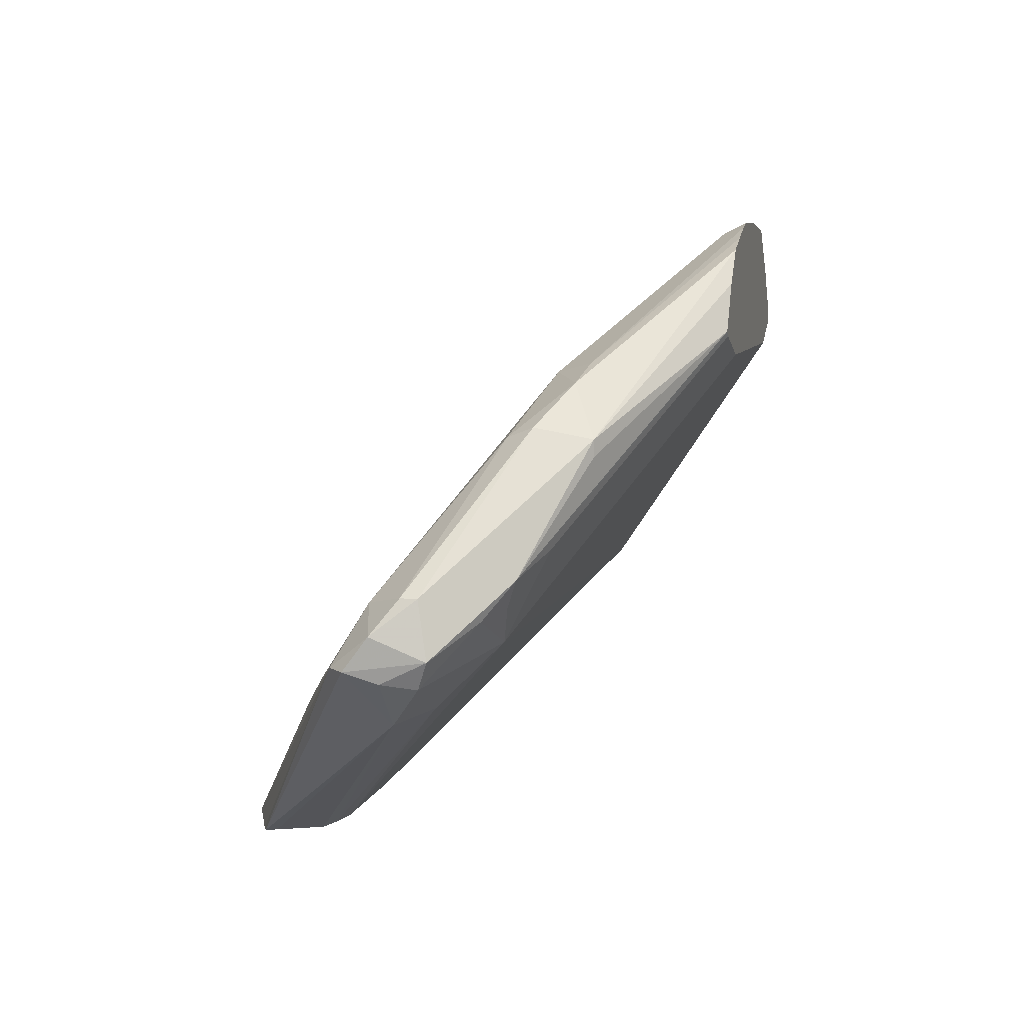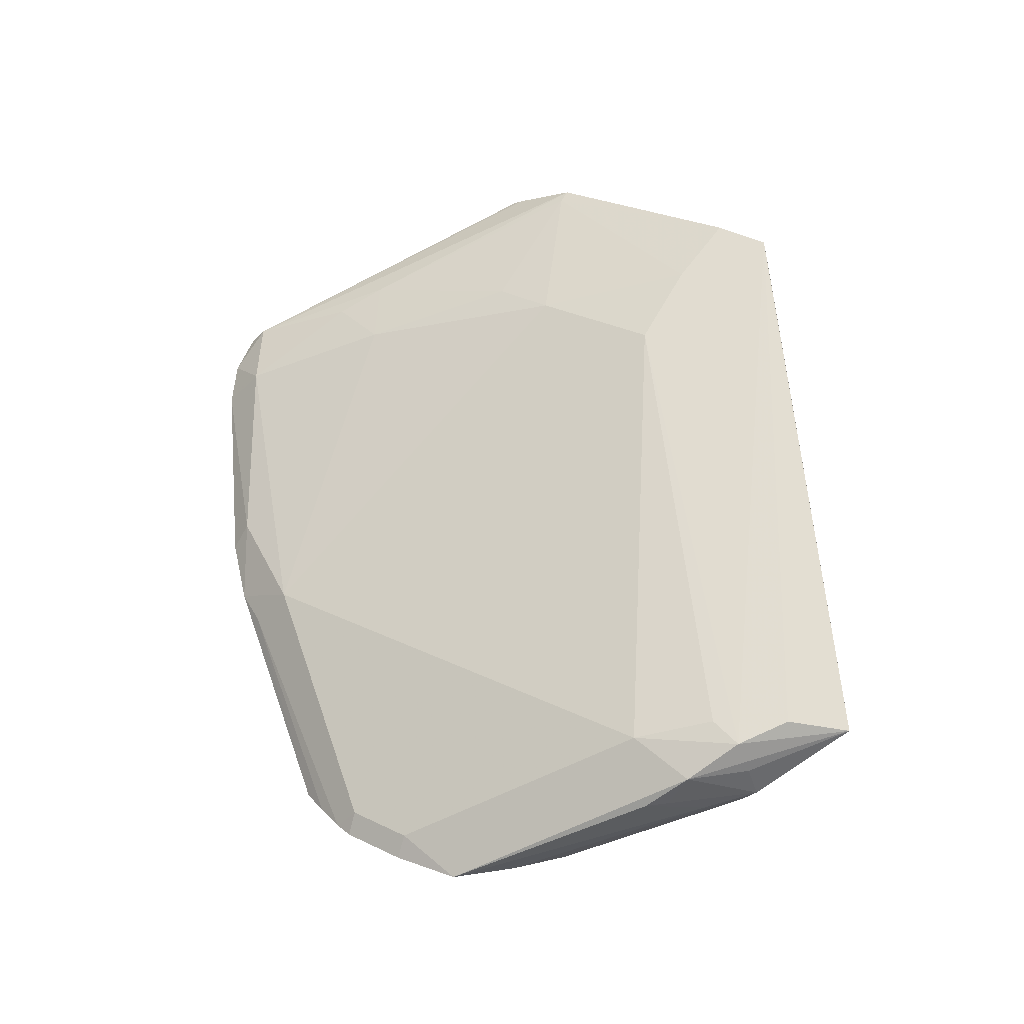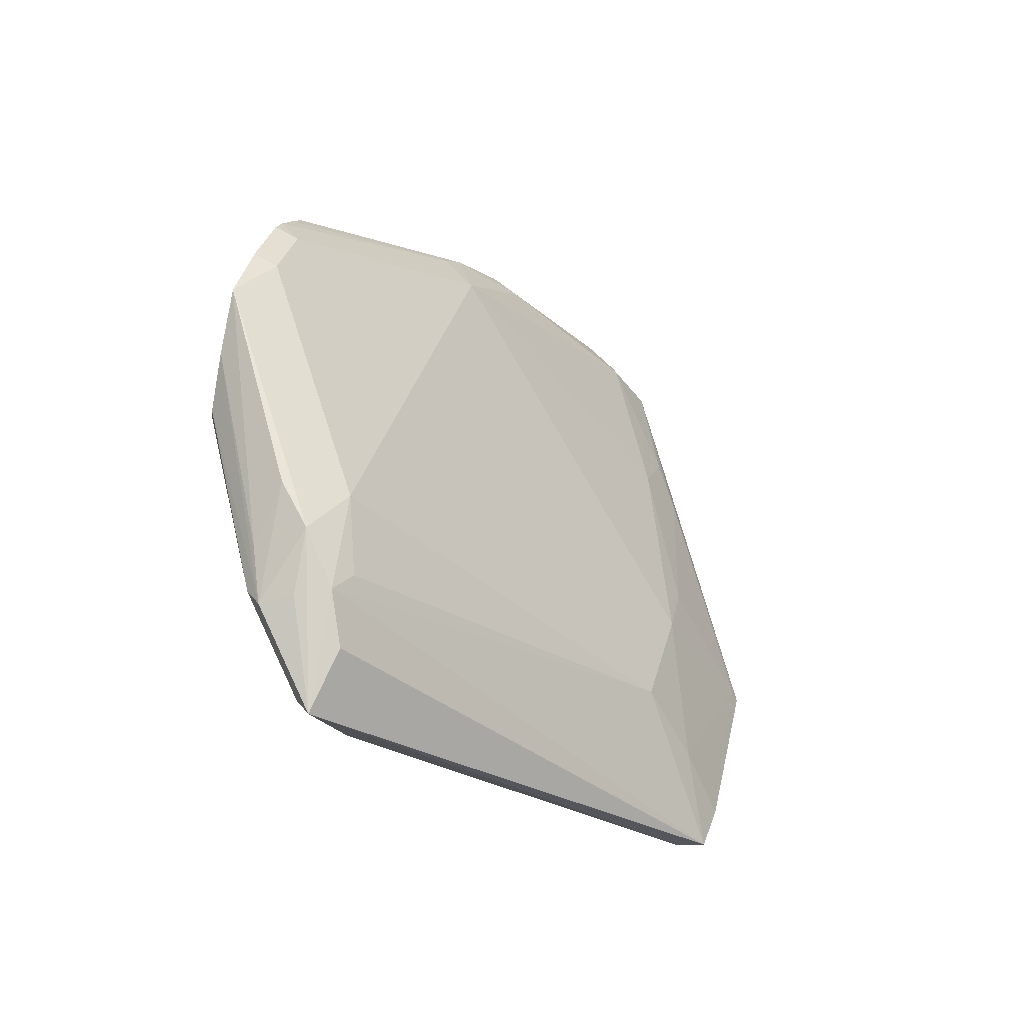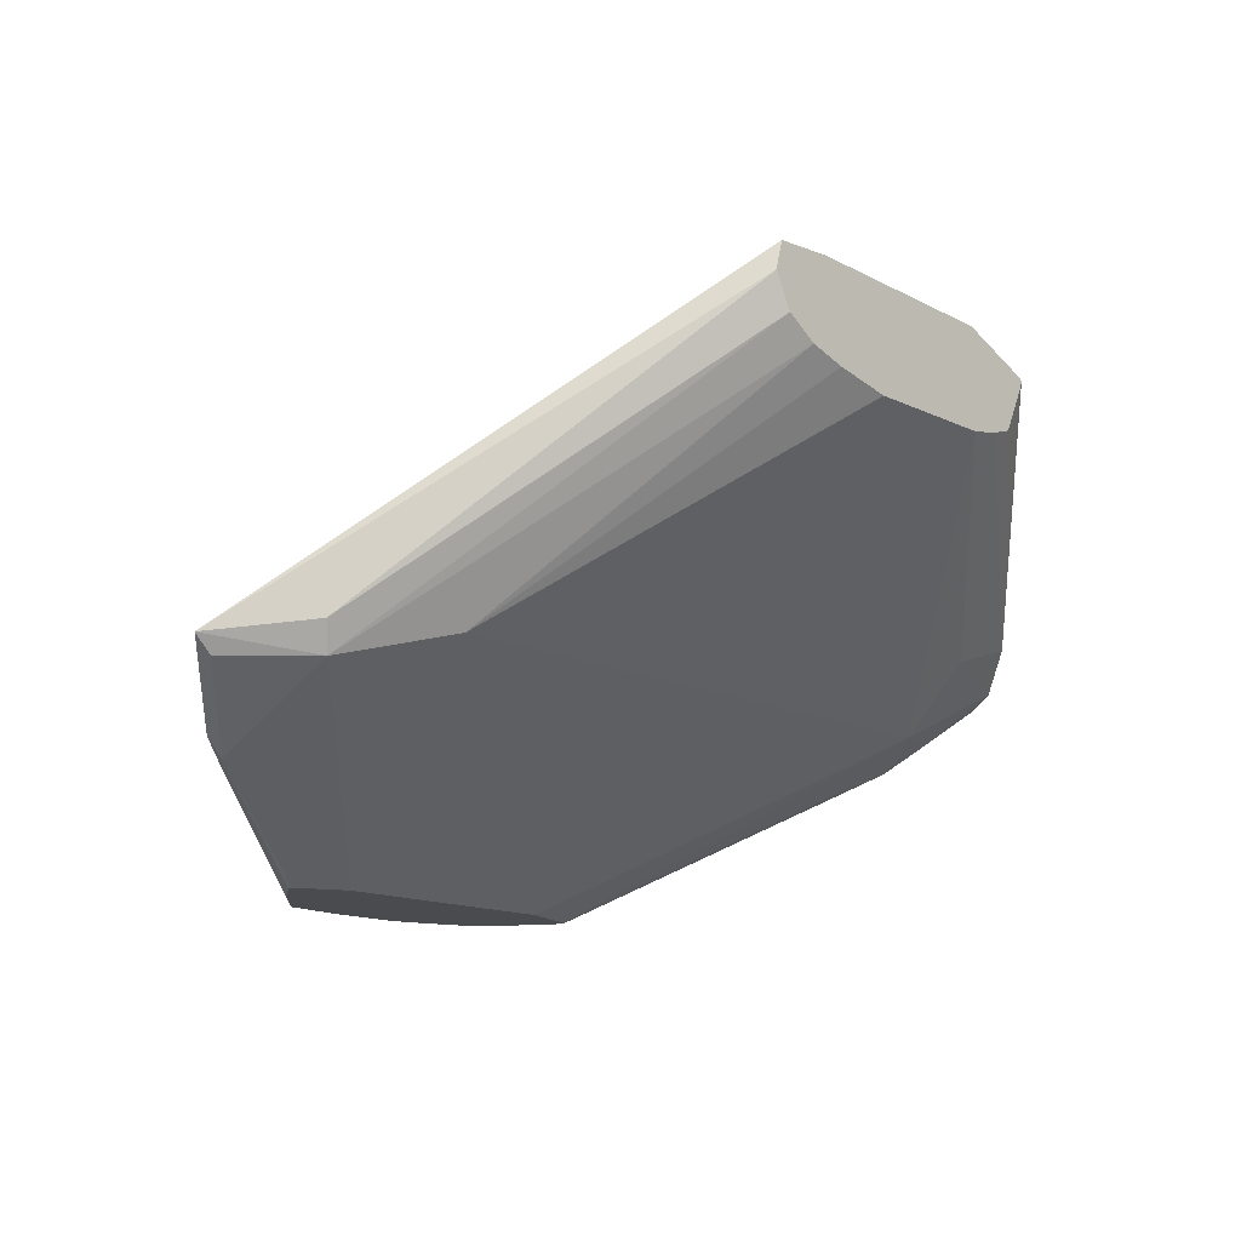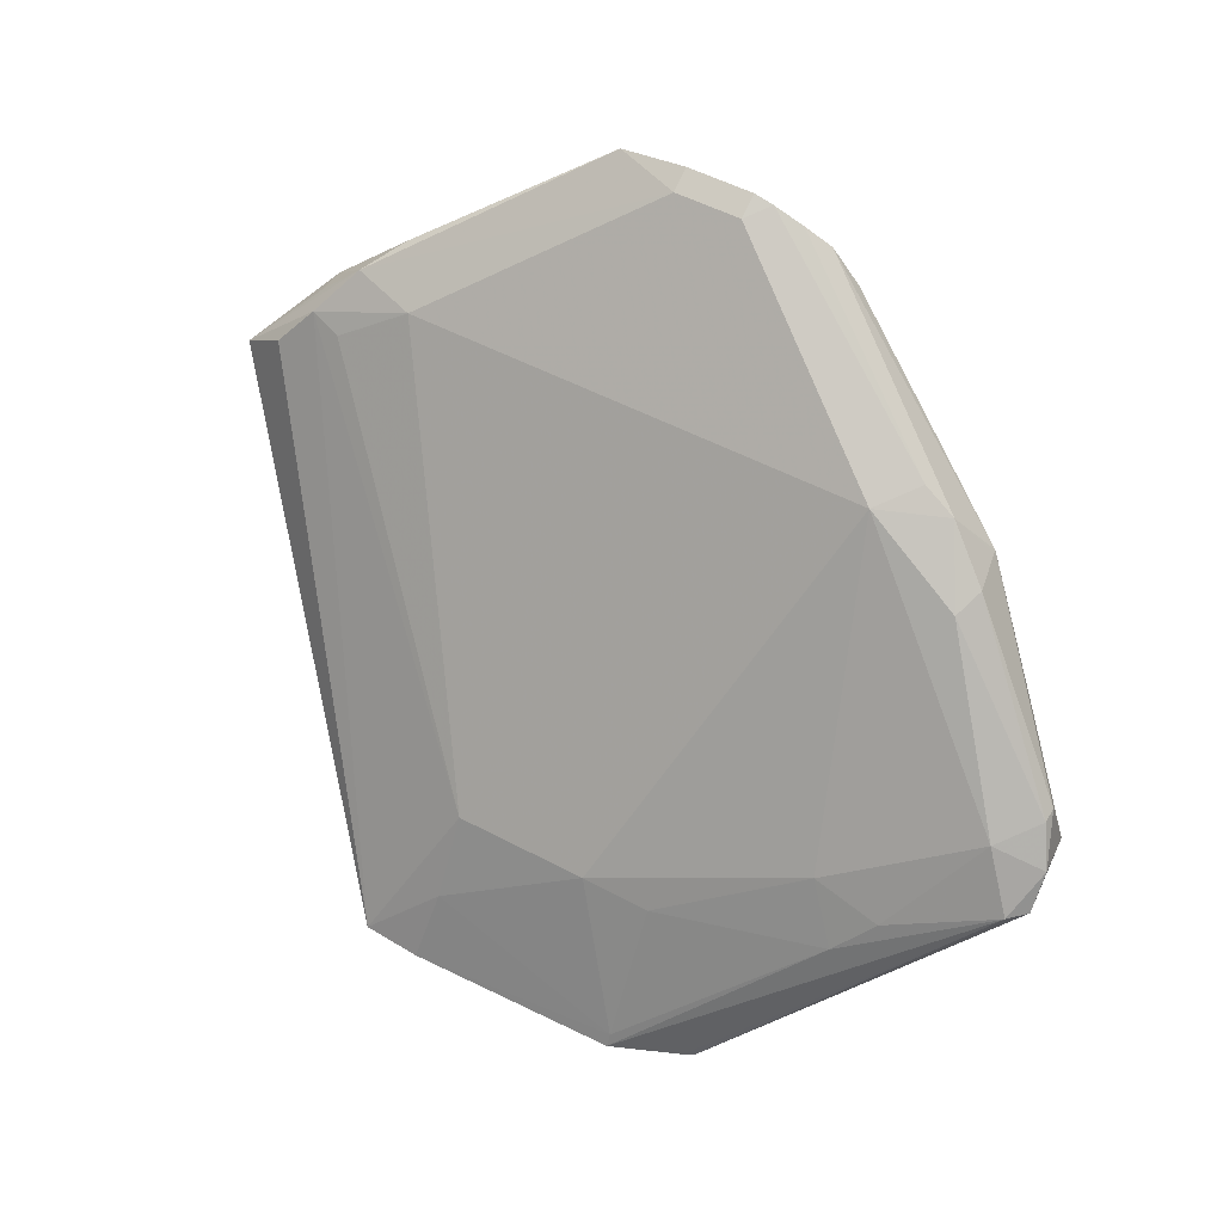
<metadata>
{"format":"obj","ext":"obj","renderer":"f3d","projection":"perspective","resolution":1024,"background":"white","views":[{"elev":7.6,"azim":-76.5,"up":"+Z"},{"elev":31.7,"azim":34.4,"up":"+Y"},{"elev":32.1,"azim":103.4,"up":"+Z"},{"elev":-14.2,"azim":133.6,"up":"+Y"},{"elev":53.0,"azim":-150.5,"up":"+Z"}]}
</metadata>
<code>
v -0.2097 -0.0093 0.5091
v -0.2076 -0.01679 0.5091
v -0.2121 -0.02528 0.5091
v -0.1456 -0.09316 0.5823
v -0.1266 -0.09607 0.6026
v -0.1398 -0.0917 0.6136
v -0.1485 -0.09607 0.6245
v -0.1572 -0.1048 0.6354
v -0.1747 -0.09898 0.6347
v -0.1572 -0.09316 0.623
v -0.2271 -0.02912 0.5473
v -0.2271 -0.01747 0.527
v -0.262 -0.02912 0.5473
v -0.2795 -0.01165 0.5124
v -0.2795 -0.02995 0.5453
v -0.3144 -0.04659 0.5648
v -0.3231 -0.0393 0.5502
v -0.2795 -0.01002 0.5091
v -0.2248 -0.008354 0.5091
v -0.2929 -0.03279 0.5091
v -0.2994 -0.01852 0.5091
v -0.297 -0.01727 0.5091
v -0.3581 -0.05677 0.5677
v -0.3625 -0.06113 0.5677
v -0.3625 -0.06768 0.5765
v -0.3493 -0.06405 0.5823
v -0.3319 -0.04586 0.559
v -0.297 -0.09898 0.6347
v -0.3231 -0.0917 0.6201
v -0.3581 -0.07423 0.5852
v -0.3581 -0.0786 0.5852
v -0.361 -0.08152 0.5706
v -0.361 -0.06987 0.5648
v -0.3581 -0.0786 0.5633
v -0.3493 -0.06987 0.5524
v -0.2984 -0.02137 0.5091
v -0.2871 -0.03471 0.5091
v -0.3319 -0.07569 0.5532
v -0.2795 -0.03621 0.5091
v -0.2446 -0.03622 0.5091
v -0.3319 -0.09316 0.5706
v -0.3493 -0.0917 0.5786
v -0.3435 -0.09898 0.5881
v -0.3406 -0.09607 0.5808
v -0.3319 -0.1048 0.5939
v -0.2779 -0.1399 0.6433
v -0.2793 -0.1399 0.6447
v -0.262 -0.1399 0.6376
v -0.2011 -0.1399 0.6376
v -0.2271 -0.1399 0.6726
v -0.2097 -0.1399 0.6704
v -0.2271 -0.1339 0.6696
v -0.166 -0.1135 0.6419
v -0.155 -0.1179 0.6289
v -0.198 -0.1399 0.6579
v -0.1441 -0.1135 0.6201
v -0.1889 -0.1399 0.6459
v -0.1886 -0.1399 0.644
v -0.1485 -0.1179 0.6201
v -0.1485 -0.1004 0.5852
v -0.131 -0.1004 0.6026
v -0.22 -0.03046 0.5091
v -0.1747 -0.09316 0.5706
v -0.2296 -0.03328 0.5091
v -0.1456 -0.1048 0.623
v -0.1616 -0.1135 0.6376
v -0.2445 -0.1339 0.6696
v -0.2445 -0.1399 0.6726
v -0.2496 -0.1399 0.6713
v -0.3057 -0.1092 0.6376
v -0.2575 -0.1399 0.6685
v -0.265 -0.1399 0.6655
v -0.3144 -0.107 0.6332
v -0.3261 -0.09898 0.623
v -0.3234 -0.1123 0.6204
v -0.3231 -0.1135 0.6201
v -0.2725 -0.1399 0.6568
v -0.3231 -0.1135 0.6158
f 40 64 63
f 40 20 64
f 64 20 1
f 3 64 1
f 62 64 3
f 62 63 64
f 65 5 8
f 56 57 59
f 56 5 65
f 56 65 8
f 56 8 66
f 56 66 54
f 66 53 54
f 66 8 53
f 40 63 41
f 56 59 5
f 49 41 63
f 61 59 60
f 60 63 62
f 8 9 52
f 55 54 51
f 55 56 54
f 55 57 56
f 55 51 57
f 57 51 49
f 58 57 49
f 58 59 57
f 58 49 59
f 59 49 60
f 61 5 59
f 61 60 5
f 60 4 5
f 60 3 4
f 60 62 3
f 60 49 63
f 52 9 28
f 75 76 73
f 52 67 50
f 77 76 47
f 78 47 76
f 78 43 47
f 78 76 43
f 76 32 43
f 76 31 32
f 50 72 47
f 77 47 72
f 69 72 50
f 28 9 13
f 16 28 13
f 11 13 9
f 10 11 9
f 16 17 27
f 17 23 27
f 17 18 23
f 71 72 69
f 52 28 67
f 77 72 76
f 51 54 53
f 68 50 67
f 68 69 50
f 68 67 69
f 28 69 67
f 70 69 28
f 70 71 69
f 70 72 71
f 76 72 73
f 70 73 72
f 73 28 29
f 74 73 29
f 74 75 73
f 74 31 75
f 74 30 31
f 74 29 30
f 75 31 76
f 70 28 73
f 51 53 8
f 44 41 45
f 51 52 50
f 14 18 17
f 14 19 18
f 14 12 19
f 12 1 19
f 19 1 18
f 18 1 20
f 21 18 20
f 22 18 21
f 22 23 18
f 22 21 23
f 51 8 52
f 25 23 24
f 26 23 25
f 26 27 23
f 26 16 27
f 15 14 17
f 26 28 16
f 15 17 16
f 15 13 14
f 2 3 1
f 2 4 3
f 2 5 4
f 2 1 5
f 6 5 1
f 7 5 6
f 7 8 5
f 7 9 8
f 7 10 9
f 7 11 10
f 7 1 11
f 7 6 1
f 12 11 1
f 12 13 11
f 14 13 12
f 15 16 13
f 26 29 28
f 23 21 24
f 26 25 30
f 42 34 41
f 42 32 34
f 42 43 32
f 42 44 43
f 26 30 29
f 44 45 43
f 46 43 45
f 46 47 43
f 46 48 47
f 46 41 48
f 46 45 41
f 48 41 49
f 48 49 47
f 49 50 47
f 51 50 49
f 34 35 38
f 34 38 41
f 42 41 44
f 39 40 41
f 39 41 38
f 25 32 31
f 25 24 32
f 33 32 24
f 33 34 32
f 33 24 35
f 21 35 24
f 25 31 30
f 36 20 35
f 36 35 21
f 39 20 40
f 37 20 39
f 37 39 38
f 33 35 34
f 37 35 20
f 36 21 20
f 37 38 35

</code>
